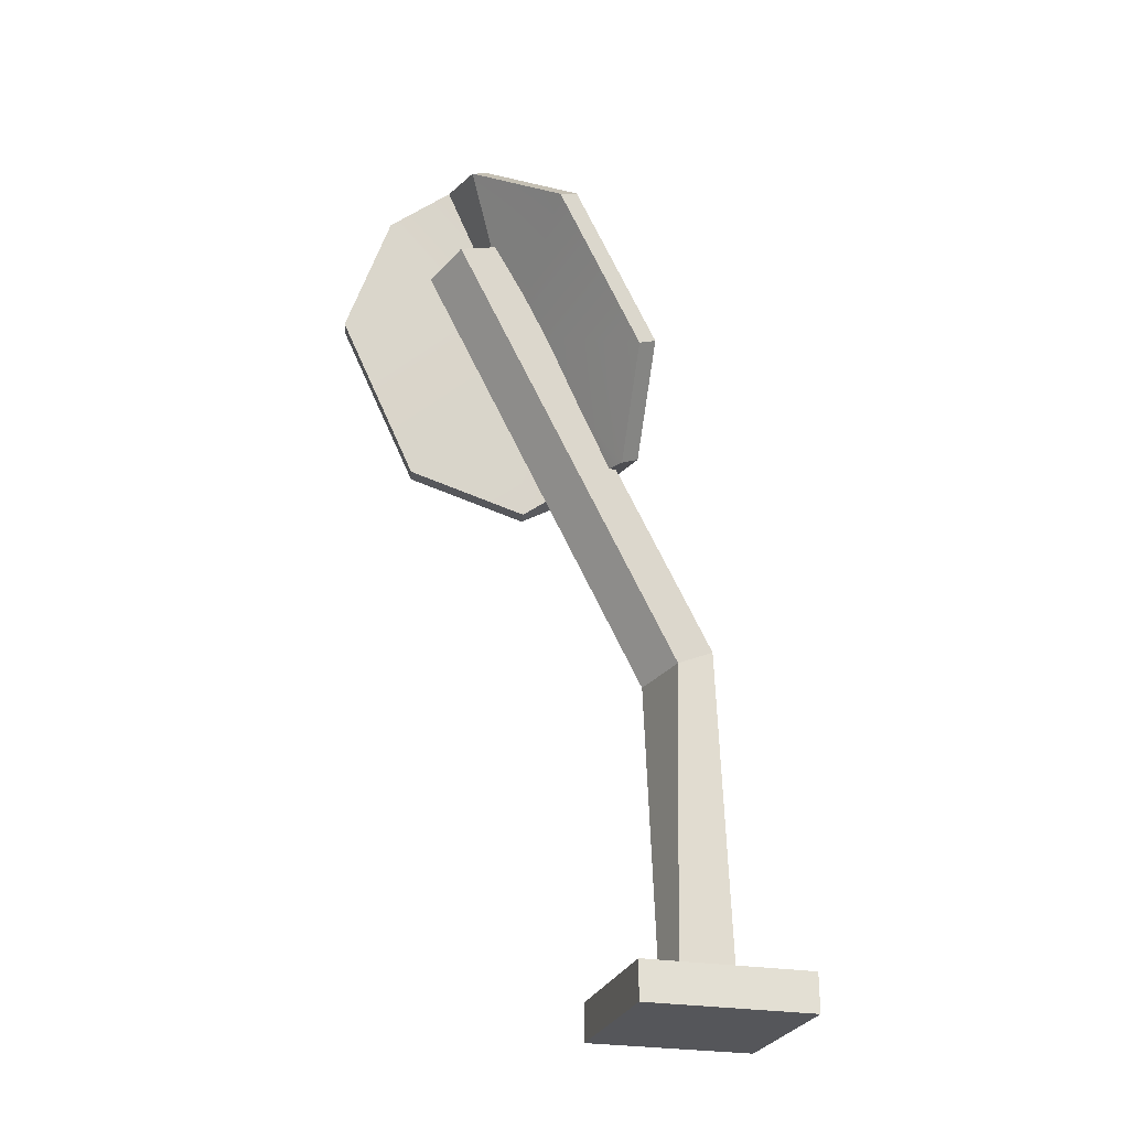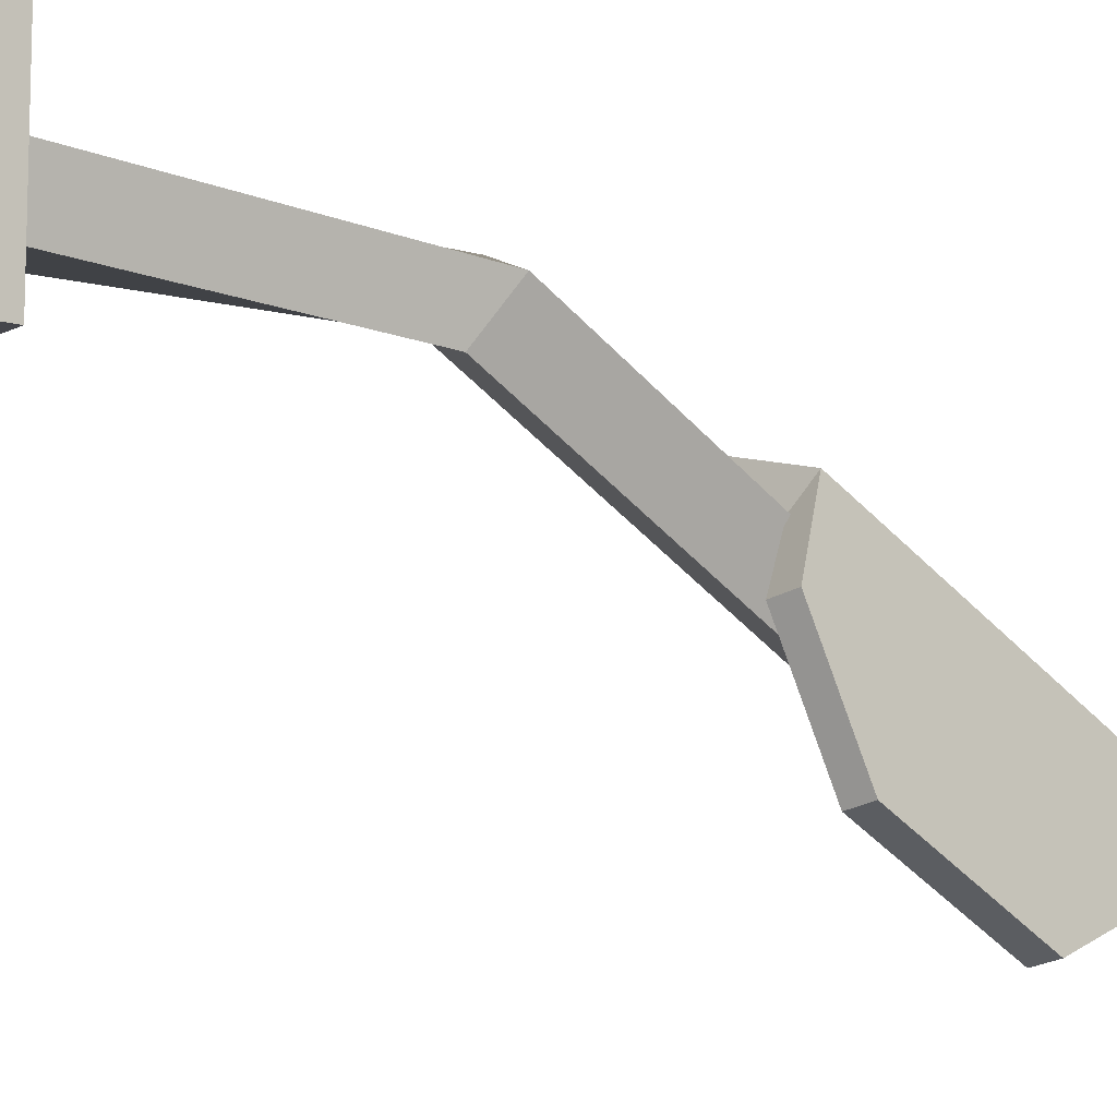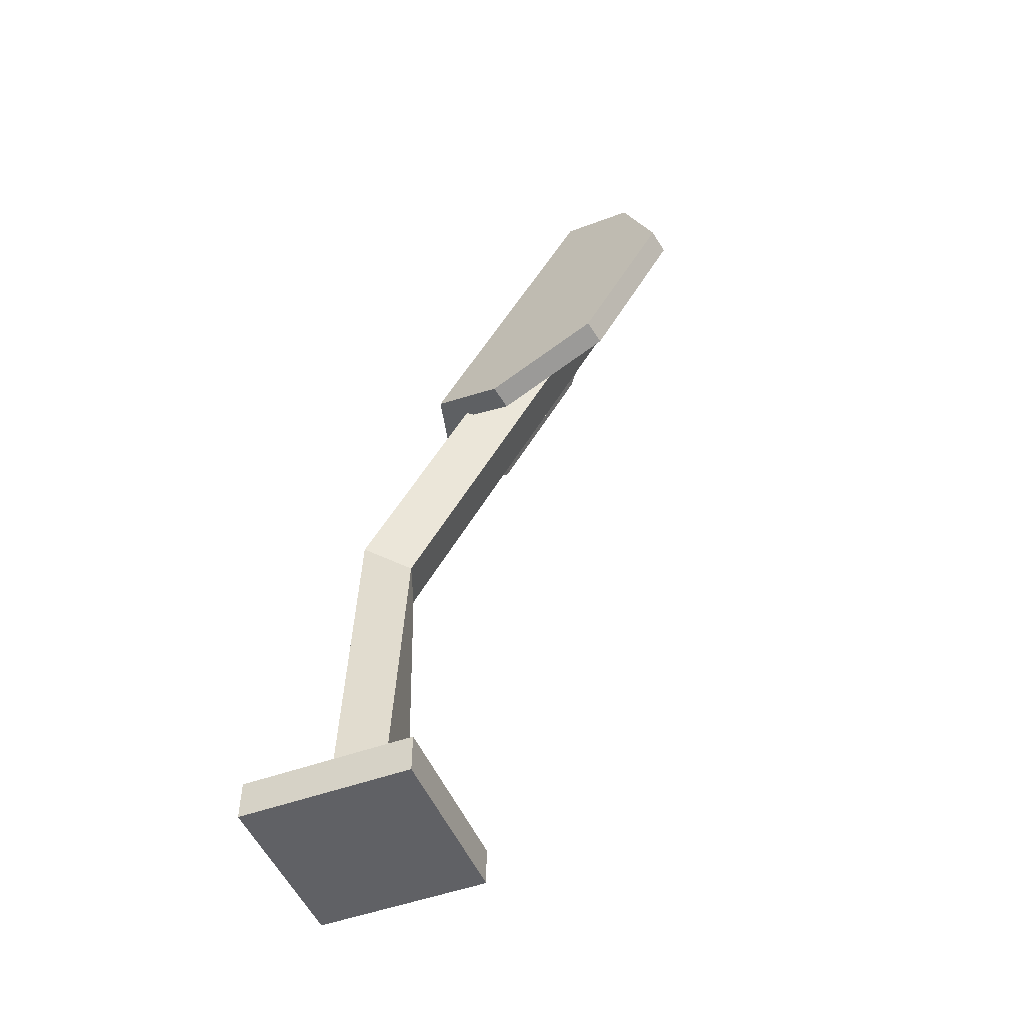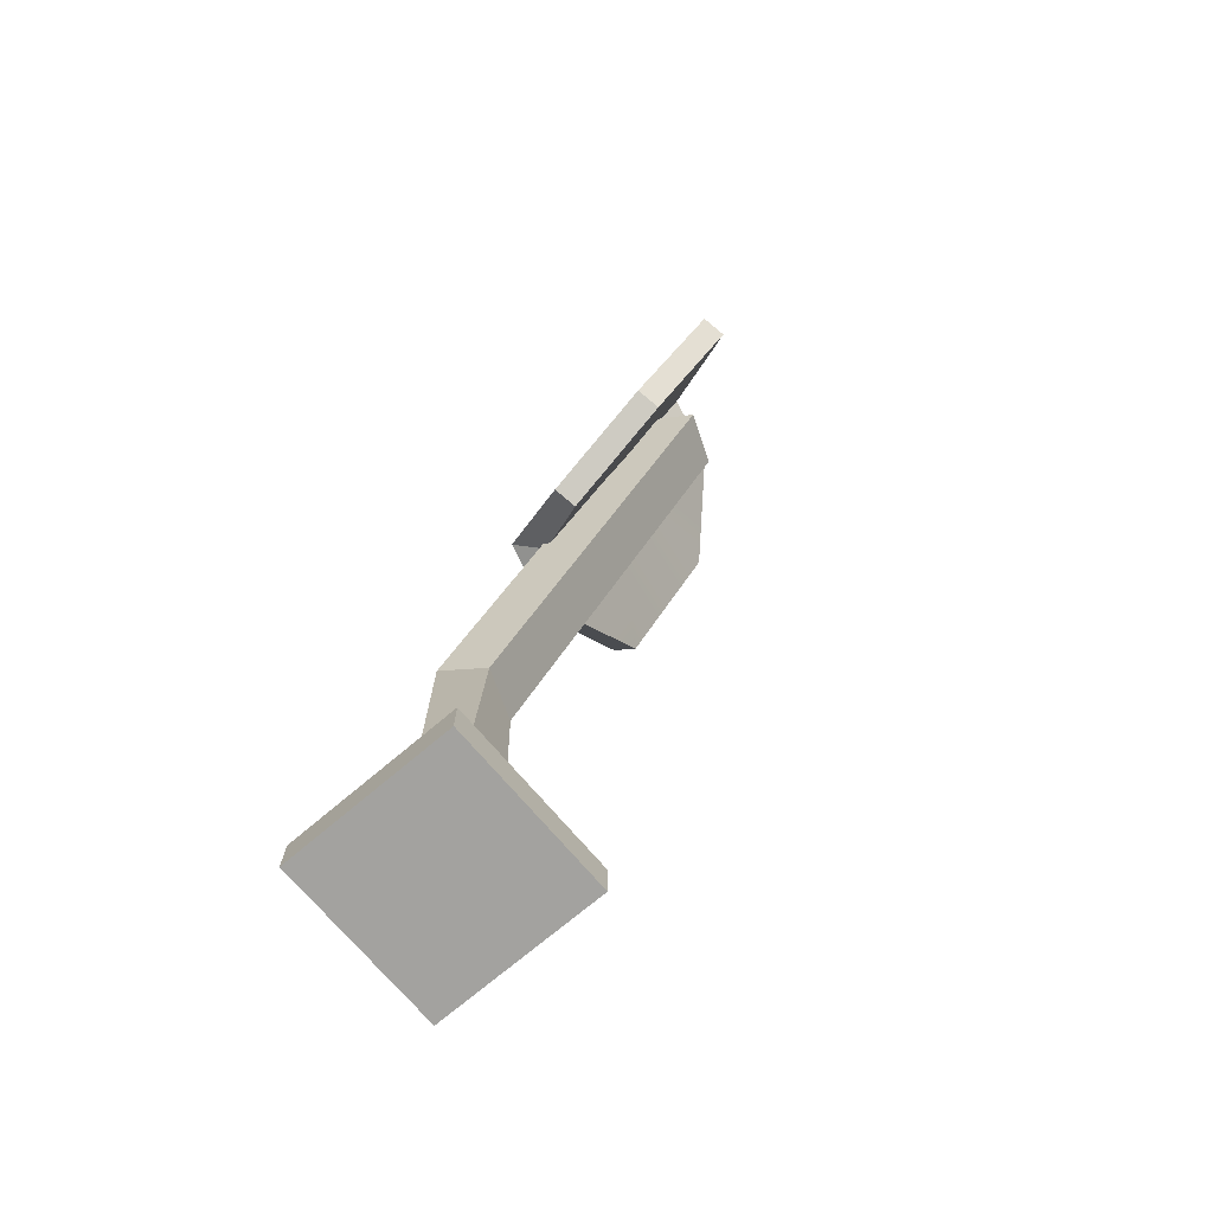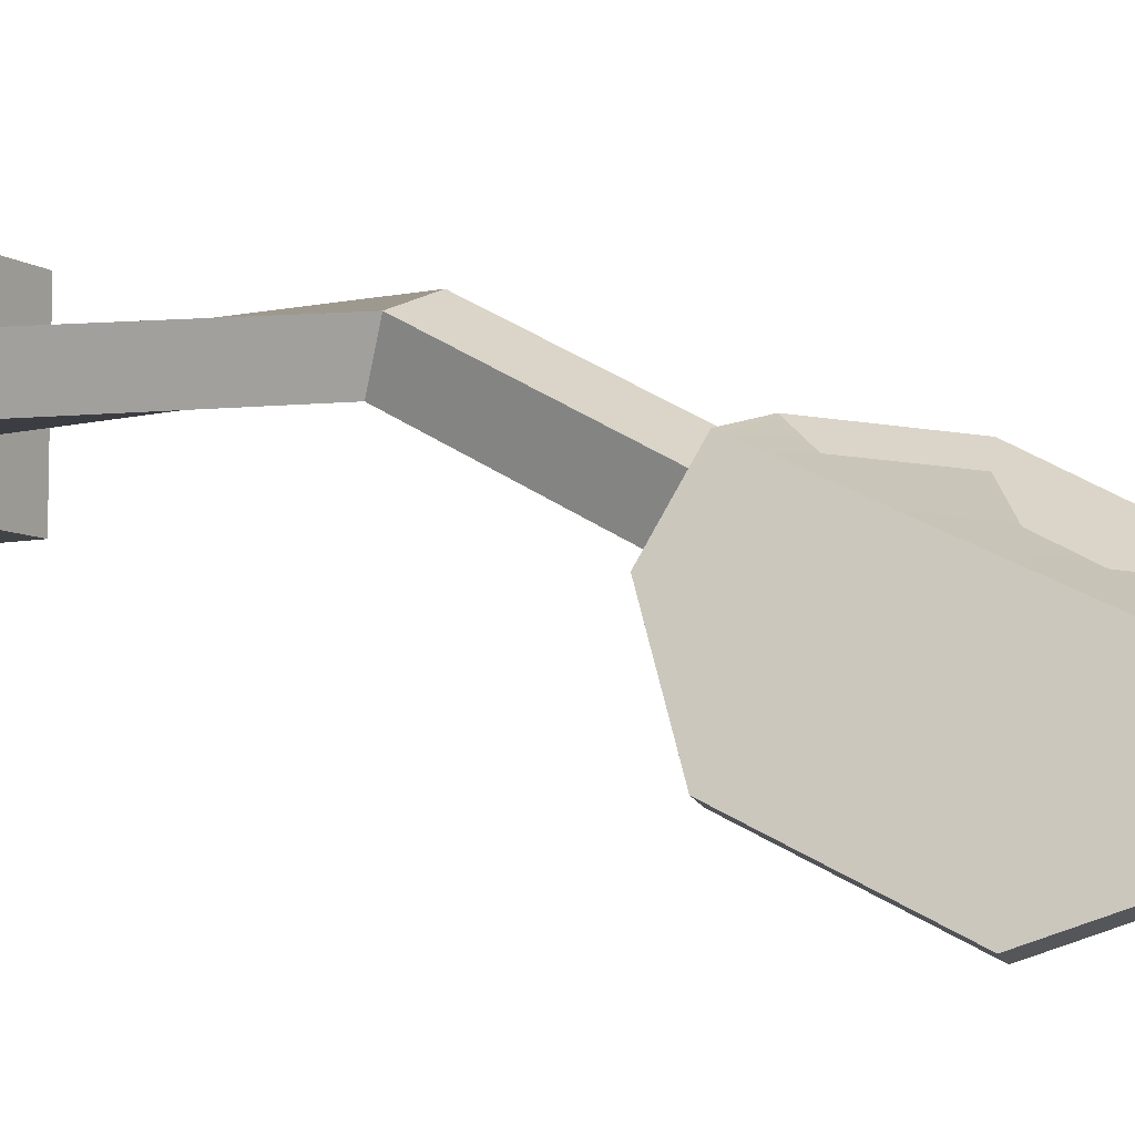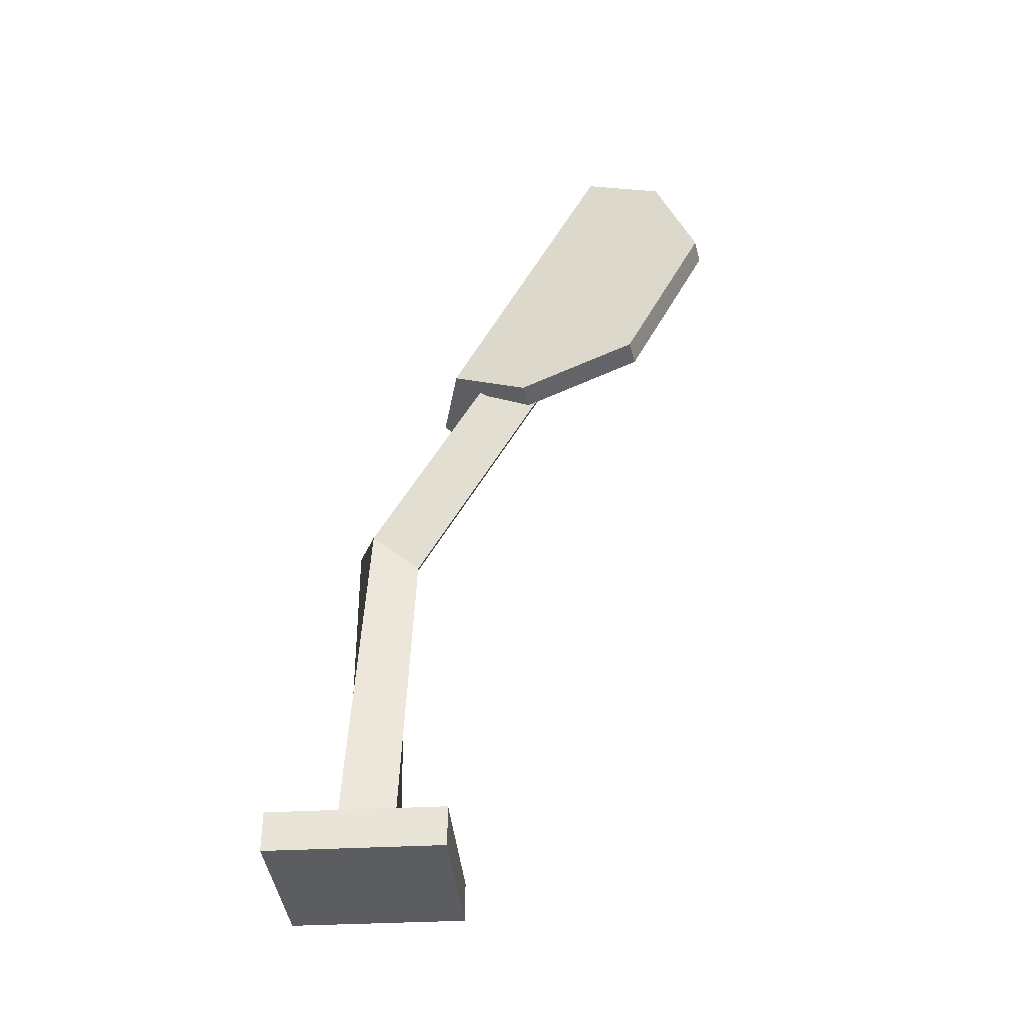
<metadata>
{"format":"obj","ext":"obj","renderer":"f3d","projection":"perspective","resolution":1024,"background":"white","views":[{"elev":-25.9,"azim":-105.8,"up":"+Y"},{"elev":-10.0,"azim":51.3,"up":"+Z"},{"elev":-49.8,"azim":112.1,"up":"+Y"},{"elev":-72.5,"azim":130.3,"up":"+Y"},{"elev":-7.3,"azim":119.7,"up":"+Z"},{"elev":-35.8,"azim":94.2,"up":"+Y"}]}
</metadata>
<code>
v 0.2846 -0 -0.3235
v -0.3007 -0 -0.3235
v 0.2846 0.1324 -0.3235
v -0.3007 0.1324 -0.3235
v 0.2846 0.1324 0.2618
v -0.3007 0.1324 0.2618
v 0.2846 -0 0.2618
v -0.3007 -0 0.2618
v 0.08872 0.1324 -0.1276
v -0.1048 0.1324 -0.1276
v -0.1048 0.1324 0.06589
v 0.08872 0.1324 0.06589
v -0.0097 2.657 -0.9786
v -0.1869 2.685 -0.9073
v -0.1106 2.774 -0.7534
v 0.06658 2.745 -0.8246
v 0.168 2.527 -1.256
v 0.0691 2.922 -1.12
v -0.2205 2.996 -0.8796
v -0.4819 2.773 -0.622
v -0.4465 2.234 -0.3304
v -0.146 1.929 -0.304
v 0.1621 1.838 -0.5789
v 0.2144 1.981 -0.9807
v 0.2517 2.543 -1.24
v 0.1527 2.938 -1.104
v -0.1863 3.036 -0.8106
v -0.4477 2.813 -0.553
v -0.4124 2.274 -0.2614
v -0.1118 1.968 -0.235
v 0.2457 1.853 -0.5626
v 0.298 1.996 -0.9644
v 0.04174 2.505 -0.6527
v -0.08875 2.016 -0.2736
v -0.3603 2.292 -0.2974
v 0.2341 1.918 -0.5633
v 0.2813 2.047 -0.9264
v 0.2394 2.541 -1.175
v 0.1501 2.898 -1.052
v -0.1561 2.98 -0.7937
v -0.3923 2.779 -0.561
v -0.05681 2.081 -0.3271
v -0.2882 2.317 -0.3474
v 0.2179 2.007 -0.5643
v 0.2581 2.117 -0.8737
v 0.2225 2.538 -1.086
v 0.1463 2.842 -0.9809
v -0.1142 2.903 -0.7702
v -0.3154 2.731 -0.5719
v -0.1636 2.427 -0.4723
v 0.2117 2.305 -0.8124
v 0.1978 2.466 -0.8921
v -0.1751 2.585 -0.5574
v -0.02735 1.298 0.05223
v 0.1501 1.269 -0.0191
v 0.0737 1.181 -0.1732
v -0.1037 1.209 -0.1019
v 0.1619 2.102 -0.3664
v 0.1684 2.029 -0.331
v 0.173 1.977 -0.3055
v 0.08938 1.961 -0.3867
v 0.08848 2.94 -0.7764
v 0.08216 3.013 -0.8123
v 0.07761 3.065 -0.8381
v -0.006035 3.05 -0.9193
v 0.1181 2.602 -0.6109
v 0.1323 2.441 -0.532
f 1 2 4 3
f 5 6 8 7
f 7 8 2 1
f 2 8 6 4
f 7 1 3 5
f 3 4 10 9
f 4 6 11 10
f 6 5 12 11
f 5 3 9 12
f 56 57 14 13
f 57 54 15 14
f 54 55 16 15
f 55 56 13 16
f 14 15 16 13
f 17 18 26 25
f 64 65 19 27
f 19 20 28 27
f 20 21 29 28
f 21 22 30 29
f 60 61 23 31
f 23 24 32 31
f 24 17 25 32
f 19 65 33
f 20 19 33
f 21 20 33
f 22 21 33
f 33 61 22
f 66 67 51 52
f 29 30 34 35
f 59 60 31 36
f 31 32 37 36
f 32 25 38 37
f 25 26 39 38
f 63 64 27 40
f 27 28 41 40
f 28 29 35 41
f 35 34 42 43
f 58 59 36 44
f 36 37 45 44
f 37 38 46 45
f 38 39 47 46
f 62 63 40 48
f 40 41 49 48
f 41 35 43 49
f 51 67 58 44 45
f 45 46 52 51
f 62 66 52 46 47
f 49 43 50 53
f 11 12 55 54
f 12 9 56 55
f 9 10 57 56
f 10 11 54 57
f 34 59 58 42
f 30 60 59 34
f 22 61 60 30
f 39 63 62 47
f 26 64 63 39
f 18 65 64 26
f 53 66 62 48 49
f 50 67 66 53
f 58 67 50 43 42
f 33 65 18
f 18 17 33
f 17 24 33
f 24 23 33
f 23 61 33

</code>
